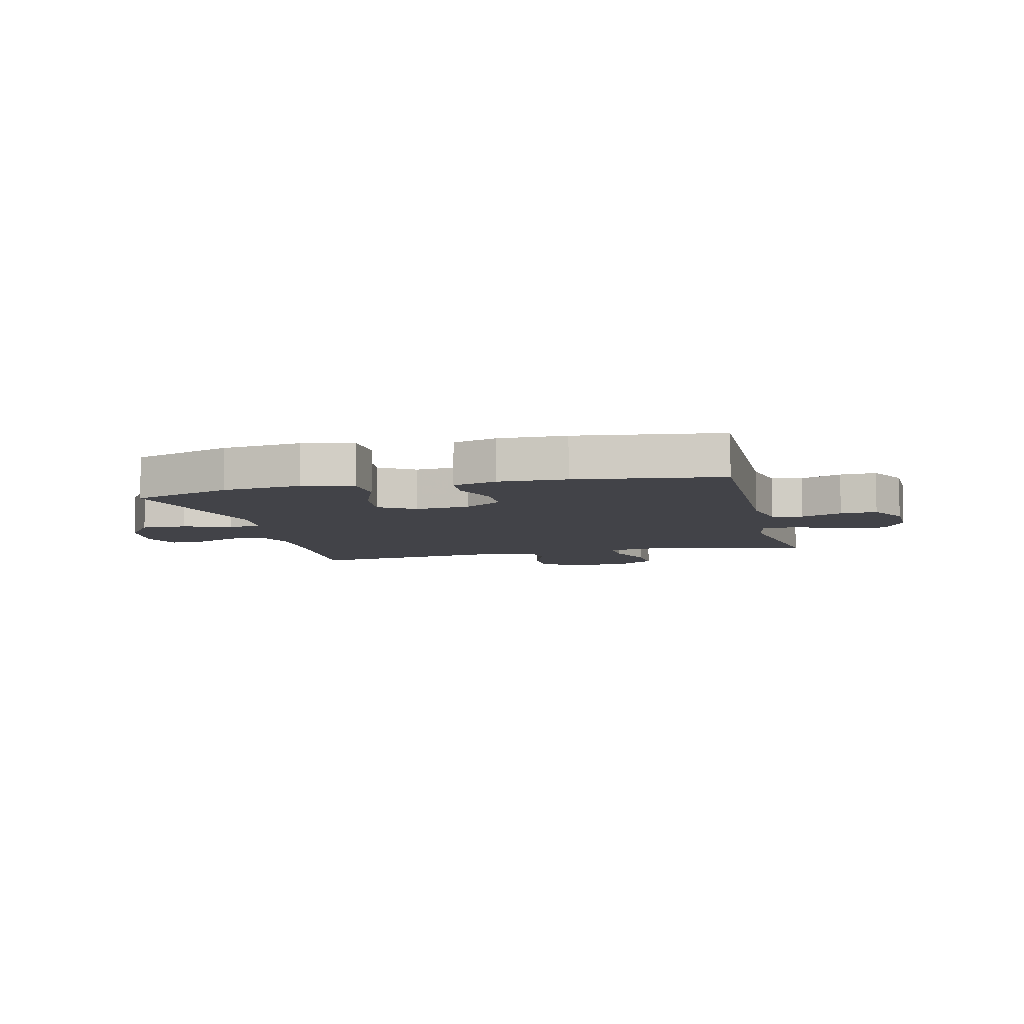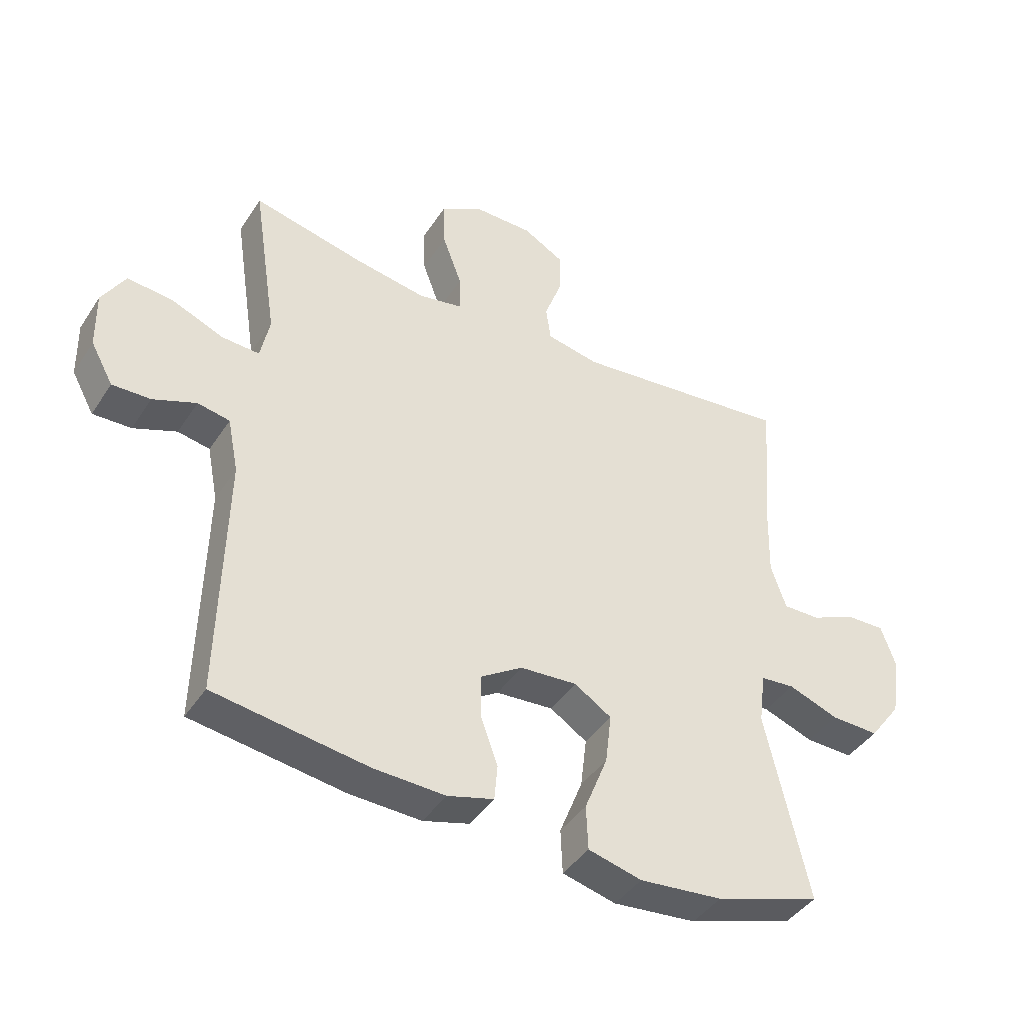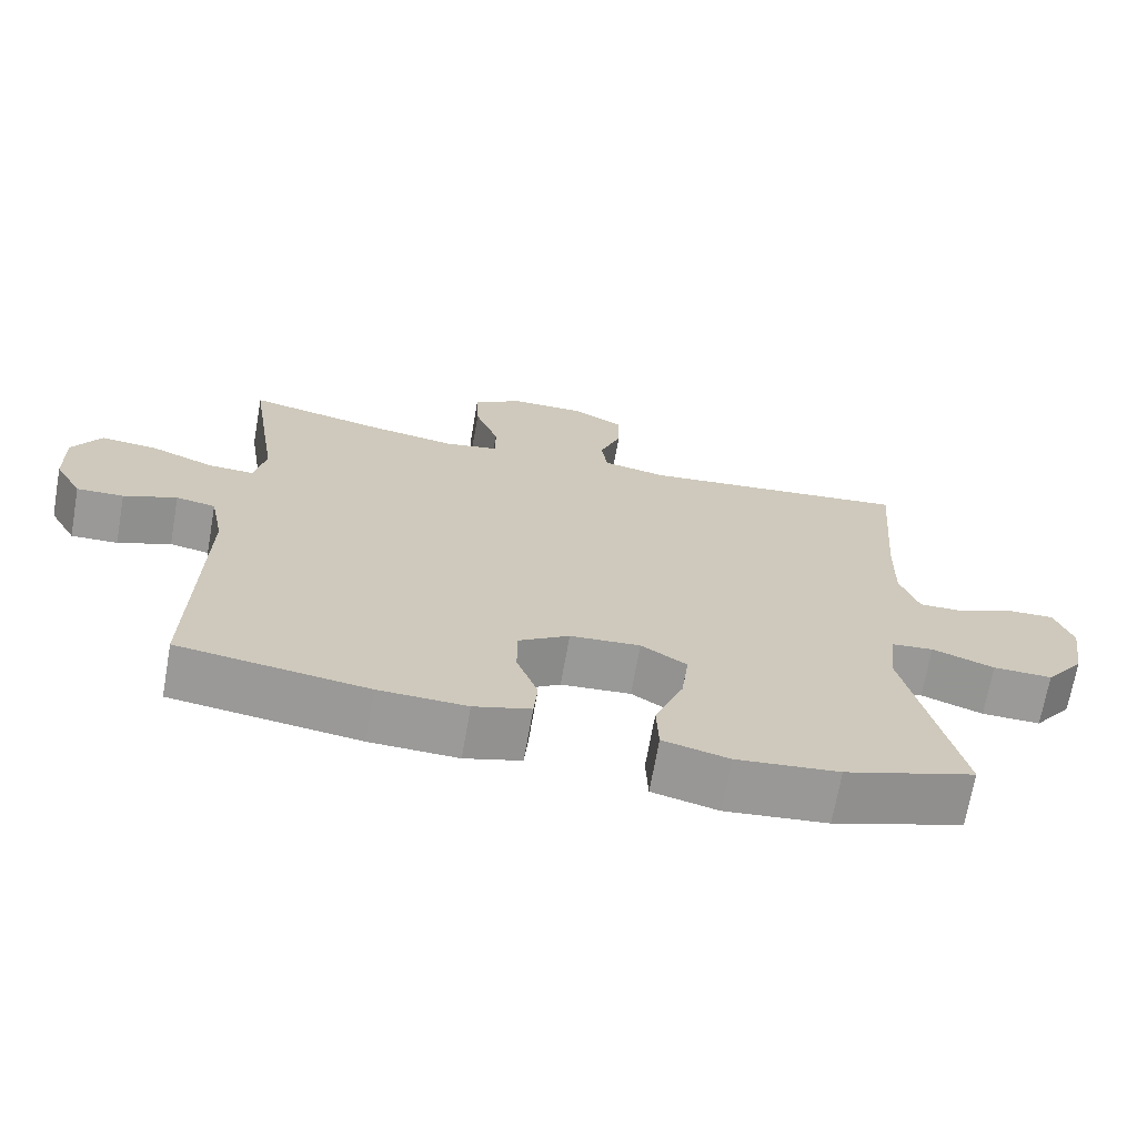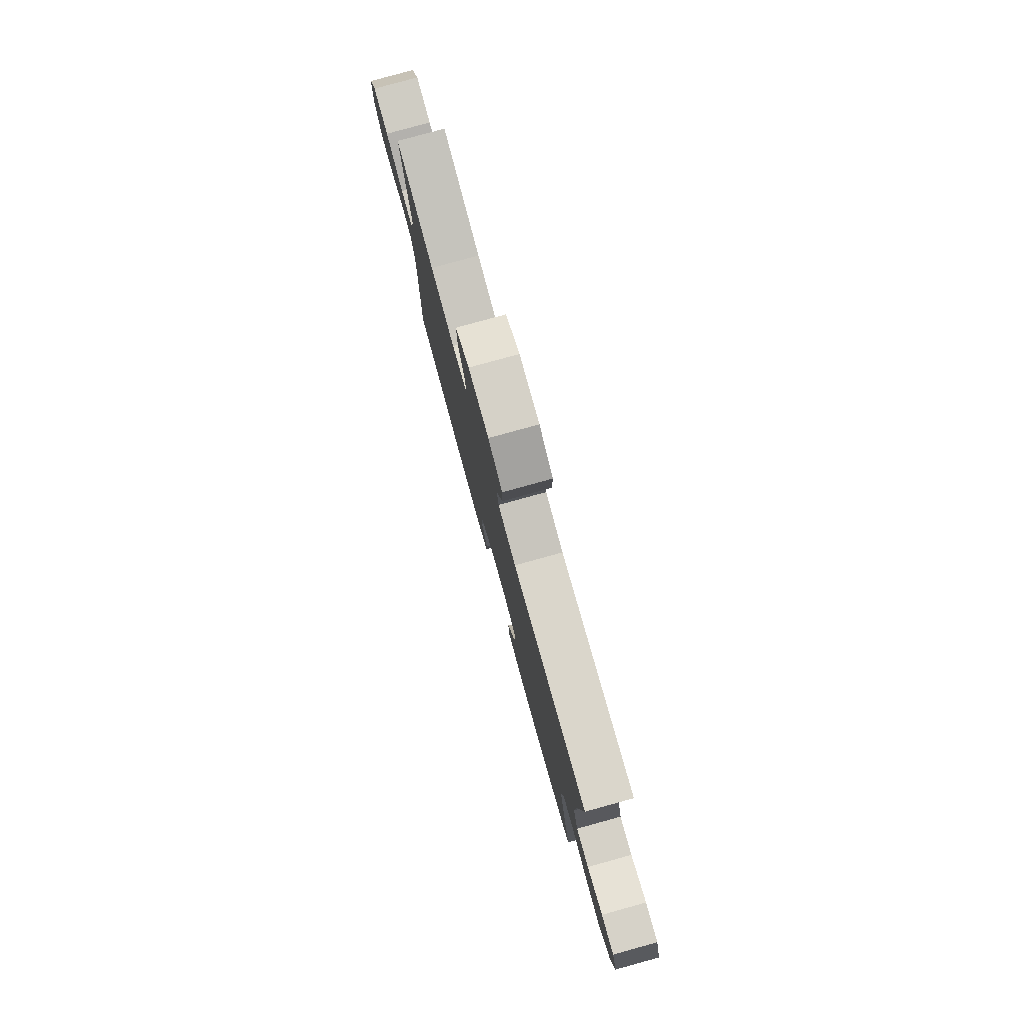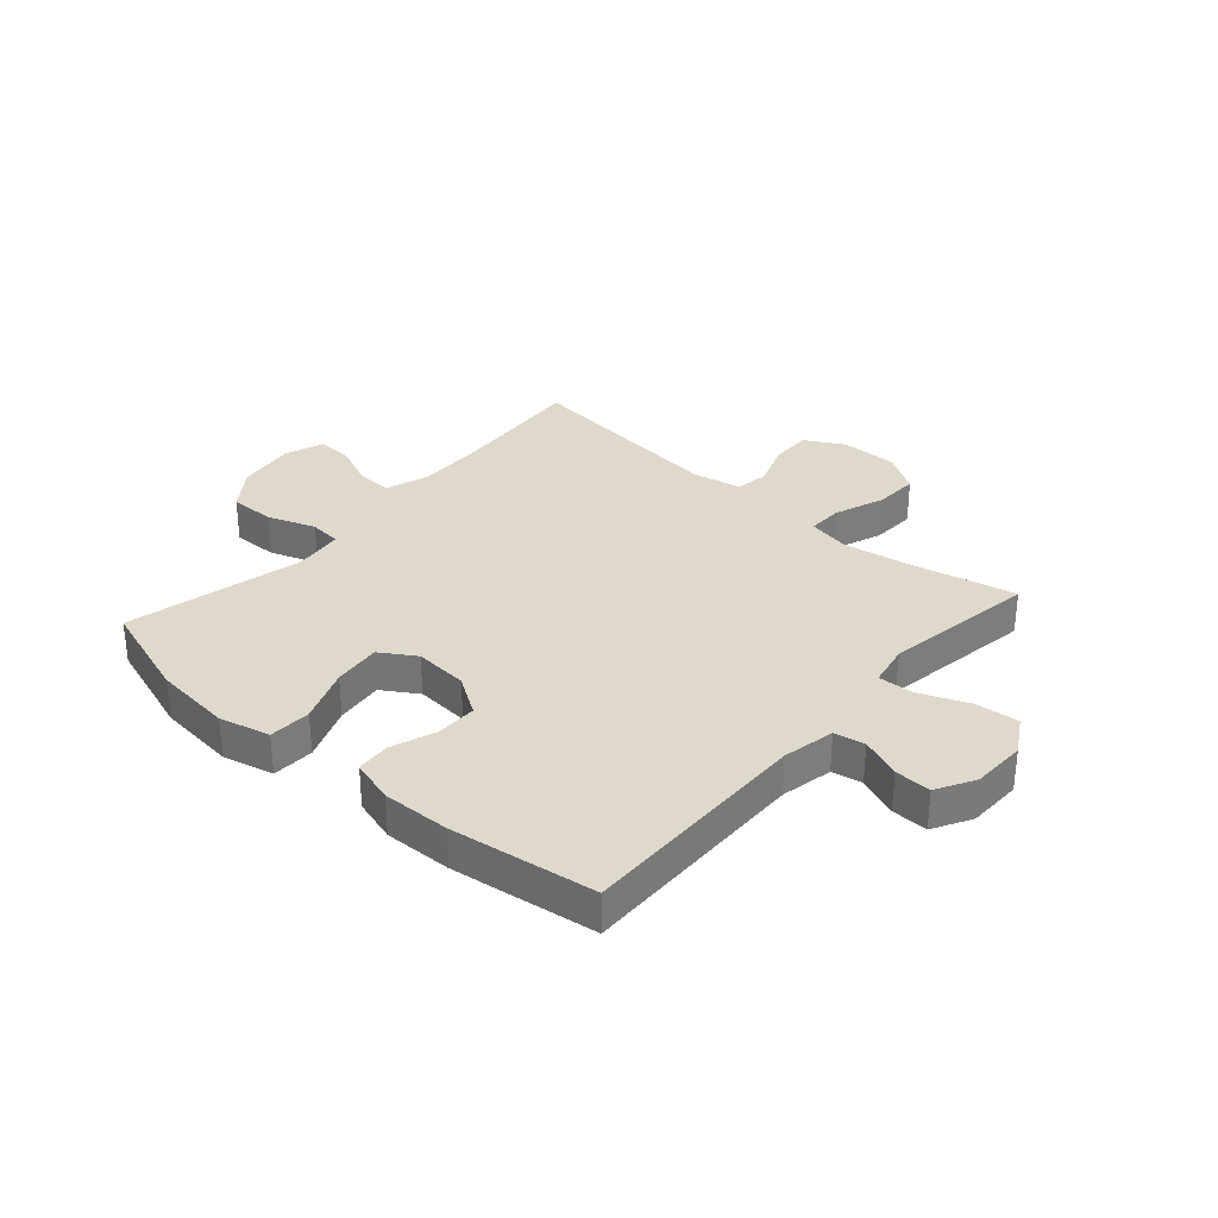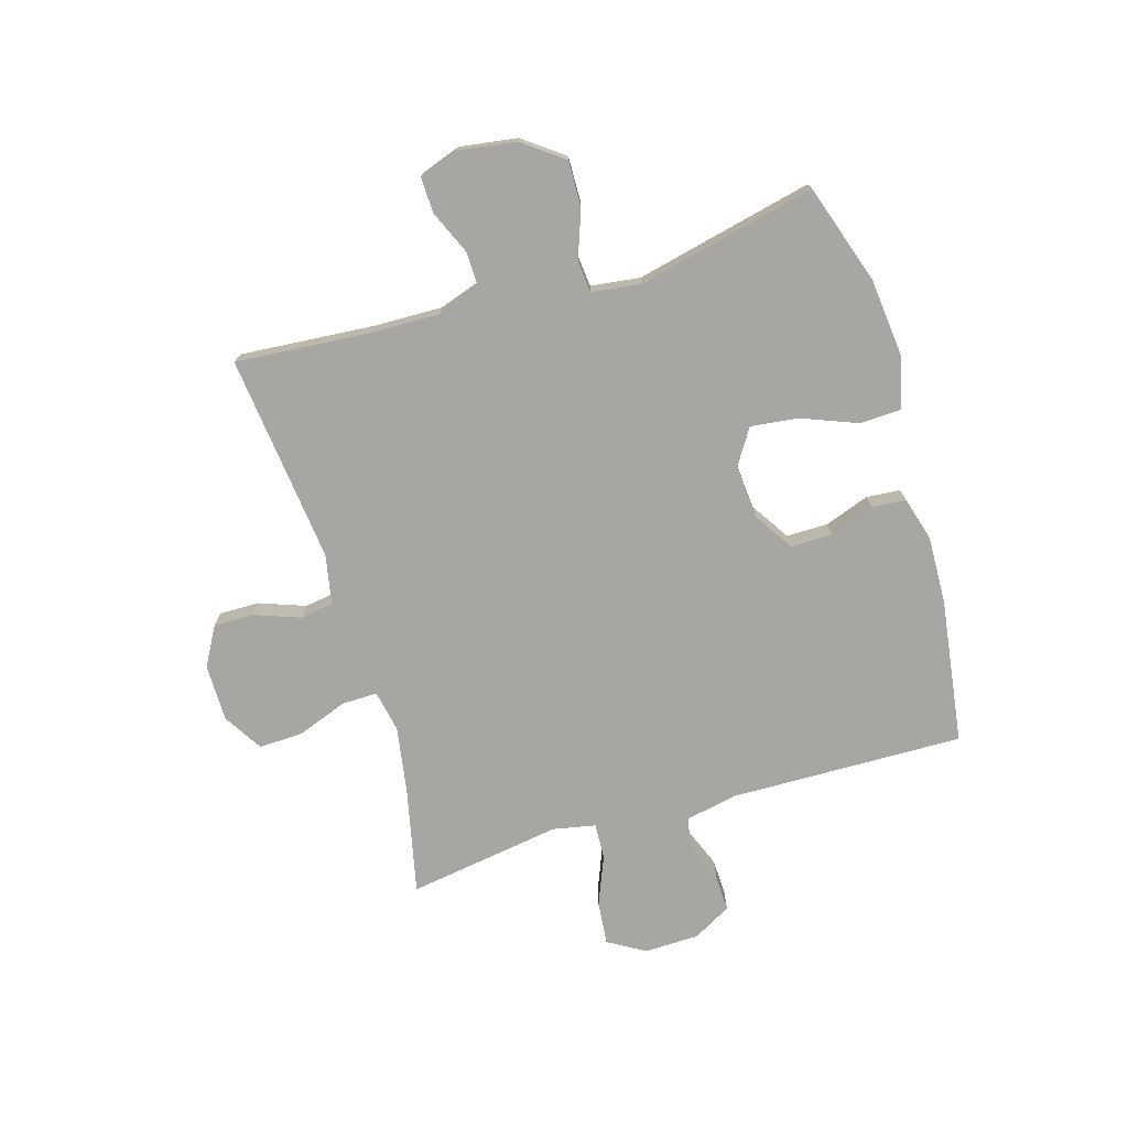
<metadata>
{"format":"obj","ext":"obj","renderer":"f3d","projection":"perspective","resolution":1024,"background":"white","views":[{"elev":-7.6,"azim":-166.1,"up":"+Y"},{"elev":-42.2,"azim":-30.6,"up":"+Z"},{"elev":-69.2,"azim":-10.0,"up":"+Z"},{"elev":79.7,"azim":74.6,"up":"+Z"},{"elev":32.3,"azim":-138.5,"up":"+Y"},{"elev":-74.1,"azim":106.7,"up":"+Y"}]}
</metadata>
<code>
v 0.5 0.07 0.5
v 0.481 0.07 0.264
v 0.478 0.07 0.146
v 0.503 0.07 0.072
v 0.564 0.07 0.073
v 0.64 0.07 0.106
v 0.702 0.07 0.108
v 0.726 0.07 0.039
v 0.711 0.07 -0.061
v 0.659 0.07 -0.131
v 0.58 0.07 -0.129
v 0.497 0.07 -0.099
v 0.441 0.07 -0.104
v 0.43 0.07 -0.19
v 0.5 0.07 -0.5
v 0.326 0.07 -0.557
v 0.189 0.07 -0.571
v 0.101 0.07 -0.549
v 0.098 0.07 -0.476
v 0.136 0.07 -0.38
v 0.146 0.07 -0.297
v 0.085 0.07 -0.258
v -0.009 0.07 -0.265
v -0.077 0.07 -0.309
v -0.077 0.07 -0.381
v -0.049 0.07 -0.459
v -0.054 0.07 -0.518
v -0.13 0.07 -0.54
v -0.248 0.07 -0.536
v -0.5 0.07 -0.5
v -0.491 0.07 -0.094
v -0.509 0.07 -0.003
v -0.562 0.07 0.007
v -0.633 0.07 -0.021
v -0.696 0.07 -0.023
v -0.733 0.07 0.044
v -0.735 0.07 0.139
v -0.697 0.07 0.203
v -0.622 0.07 0.196
v -0.536 0.07 0.161
v -0.474 0.07 0.158
v -0.459 0.07 0.232
v -0.477 0.07 0.349
v -0.5 0.07 0.5
v -0.315 0.07 0.459
v -0.199 0.07 0.44
v -0.126 0.07 0.454
v -0.127 0.07 0.516
v -0.159 0.07 0.603
v -0.162 0.07 0.68
v -0.094 0.07 0.722
v 0.005 0.07 0.722
v 0.073 0.07 0.684
v 0.072 0.07 0.614
v 0.043 0.07 0.535
v 0.051 0.07 0.477
v 0.138 0.07 0.46
v 0.5 0 0.5
v 0.481 0 0.264
v 0.478 0 0.146
v 0.503 0 0.072
v 0.564 0 0.073
v 0.64 0 0.106
v 0.702 0 0.108
v 0.726 0 0.039
v 0.711 0 -0.061
v 0.659 0 -0.131
v 0.58 0 -0.129
v 0.497 0 -0.099
v 0.441 0 -0.104
v 0.43 0 -0.19
v 0.5 0 -0.5
v 0.326 0 -0.557
v 0.189 0 -0.571
v 0.101 0 -0.549
v 0.098 0 -0.476
v 0.136 0 -0.38
v 0.146 0 -0.297
v 0.085 0 -0.258
v -0.009 0 -0.265
v -0.077 0 -0.309
v -0.077 0 -0.381
v -0.049 0 -0.459
v -0.054 0 -0.518
v -0.13 0 -0.54
v -0.248 0 -0.536
v -0.5 0 -0.5
v -0.491 0 -0.094
v -0.509 0 -0.003
v -0.562 0 0.007
v -0.633 0 -0.021
v -0.696 0 -0.023
v -0.733 0 0.044
v -0.735 0 0.139
v -0.697 0 0.203
v -0.622 0 0.196
v -0.536 0 0.161
v -0.474 0 0.158
v -0.459 0 0.232
v -0.477 0 0.349
v -0.5 0 0.5
v -0.315 0 0.459
v -0.199 0 0.44
v -0.126 0 0.454
v -0.127 0 0.516
v -0.159 0 0.603
v -0.162 0 0.68
v -0.094 0 0.722
v 0.005 0 0.722
v 0.073 0 0.684
v 0.072 0 0.614
v 0.043 0 0.535
v 0.051 0 0.477
v 0.138 0 0.46
f 52 53 54 55
f 52 55 56
f 51 52 56
f 48 49 50 51
f 47 48 51 56
f 46 47 56 57
f 42 43 44 45
f 41 42 45 46
f 37 38 39 40
f 37 40 41
f 36 37 41
f 33 34 35 36
f 32 33 36 41
f 31 32 41 46
f 25 26 27 28
f 24 25 28 29
f 17 18 19 20
f 17 20 21
f 14 15 16 17
f 13 14 17 21
f 9 10 11 12
f 9 12 13
f 8 9 13
f 5 6 7 8
f 4 5 8 13
f 3 4 13 21
f 57 1 2
f 24 29 30 31
f 23 24 31 46
f 22 23 46 57
f 21 22 57
f 2 3 21 57
f 112 111 110 109
f 113 112 109
f 113 109 108
f 108 107 106 105
f 113 108 105 104
f 114 113 104 103
f 102 101 100 99
f 103 102 99 98
f 97 96 95 94
f 98 97 94
f 98 94 93
f 93 92 91 90
f 98 93 90 89
f 103 98 89 88
f 85 84 83 82
f 86 85 82 81
f 77 76 75 74
f 78 77 74
f 74 73 72 71
f 78 74 71 70
f 69 68 67 66
f 70 69 66
f 70 66 65
f 65 64 63 62
f 70 65 62 61
f 78 70 61 60
f 59 58 114
f 88 87 86 81
f 103 88 81 80
f 114 103 80 79
f 114 79 78
f 114 78 60 59
f 1 58 59 2
f 2 59 60 3
f 3 60 61 4
f 4 61 62 5
f 5 62 63 6
f 6 63 64 7
f 7 64 65 8
f 8 65 66 9
f 9 66 67 10
f 10 67 68 11
f 11 68 69 12
f 12 69 70 13
f 13 70 71 14
f 14 71 72 15
f 15 72 73 16
f 16 73 74 17
f 17 74 75 18
f 18 75 76 19
f 19 76 77 20
f 20 77 78 21
f 21 78 79 22
f 22 79 80 23
f 23 80 81 24
f 24 81 82 25
f 25 82 83 26
f 26 83 84 27
f 27 84 85 28
f 28 85 86 29
f 29 86 87 30
f 30 87 88 31
f 31 88 89 32
f 32 89 90 33
f 33 90 91 34
f 34 91 92 35
f 35 92 93 36
f 36 93 94 37
f 37 94 95 38
f 38 95 96 39
f 39 96 97 40
f 40 97 98 41
f 41 98 99 42
f 42 99 100 43
f 43 100 101 44
f 44 101 102 45
f 45 102 103 46
f 46 103 104 47
f 47 104 105 48
f 48 105 106 49
f 49 106 107 50
f 50 107 108 51
f 51 108 109 52
f 52 109 110 53
f 53 110 111 54
f 54 111 112 55
f 55 112 113 56
f 56 113 114 57
f 57 114 58 1

</code>
